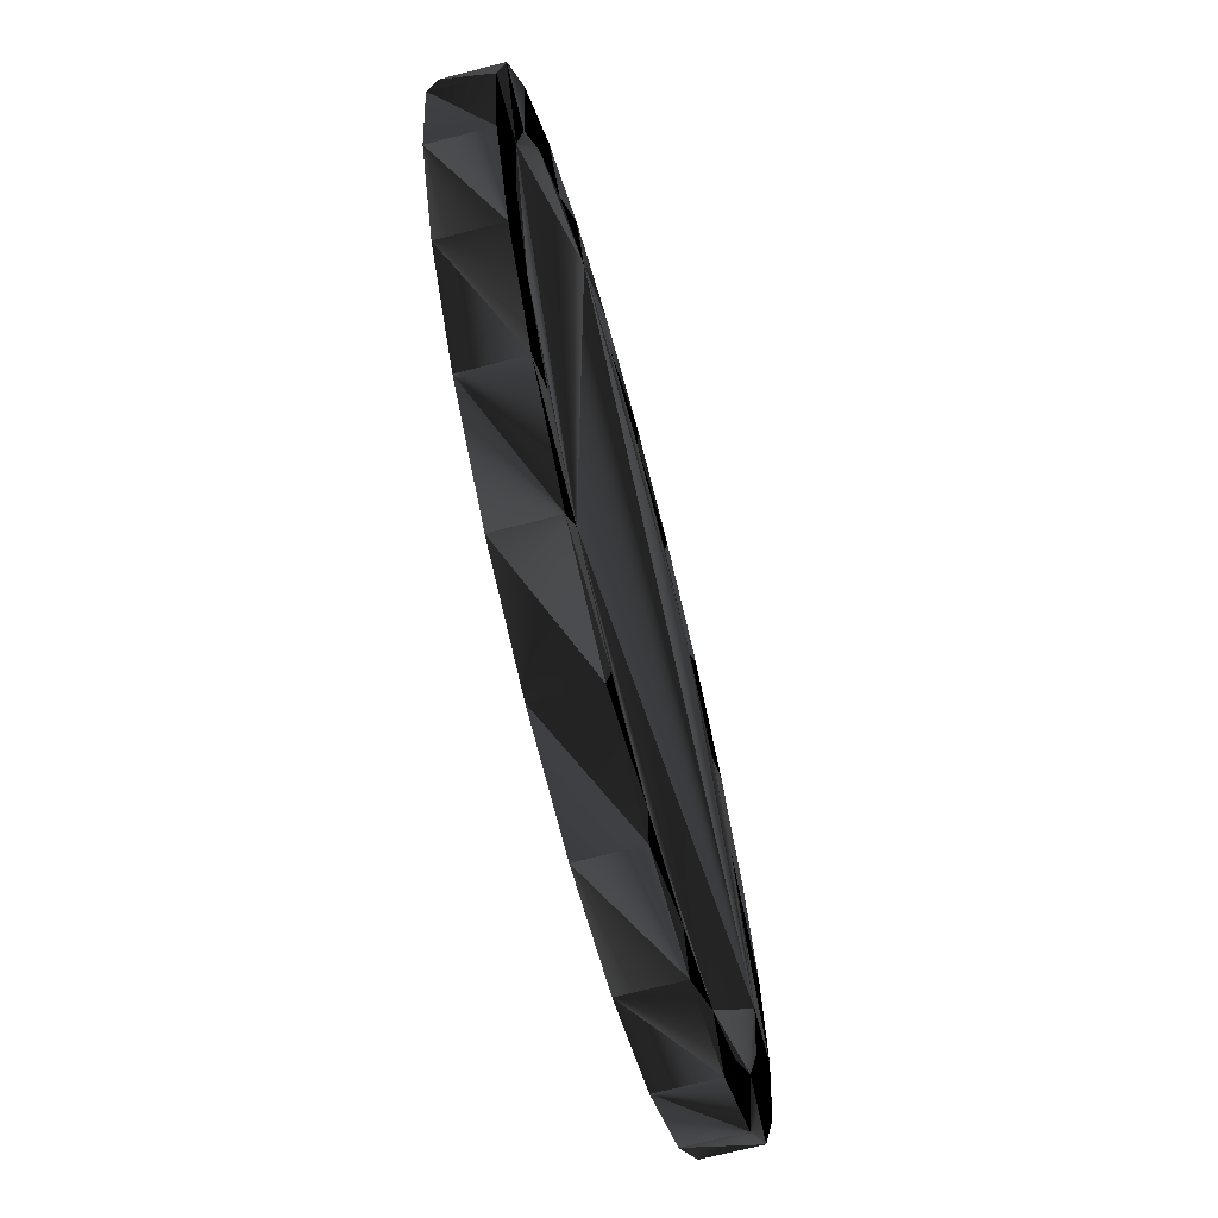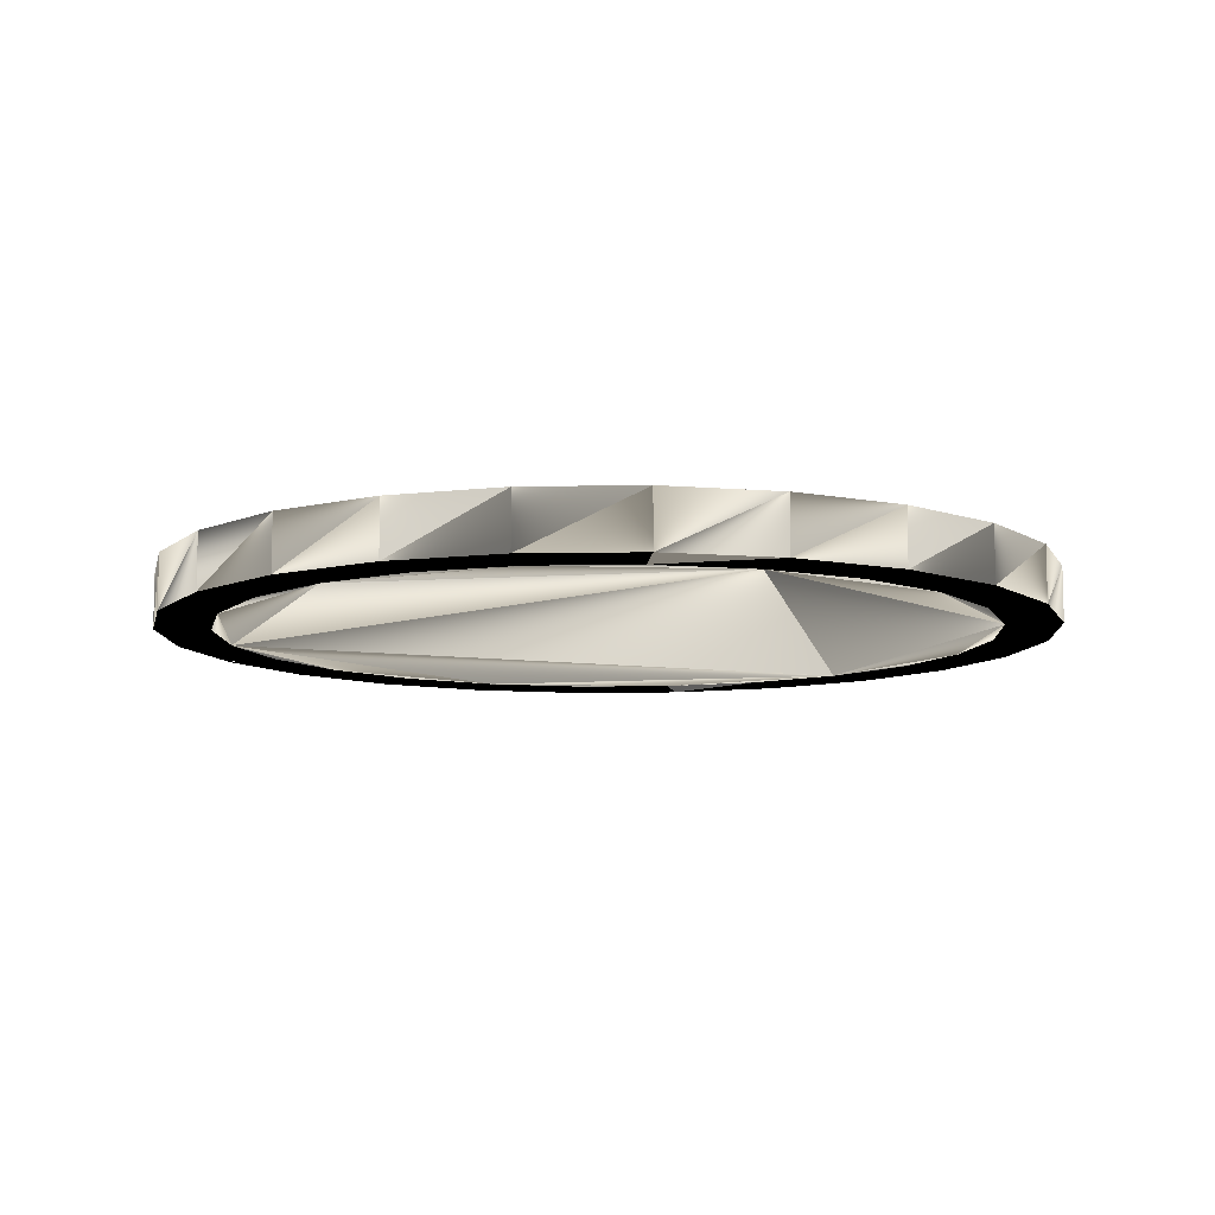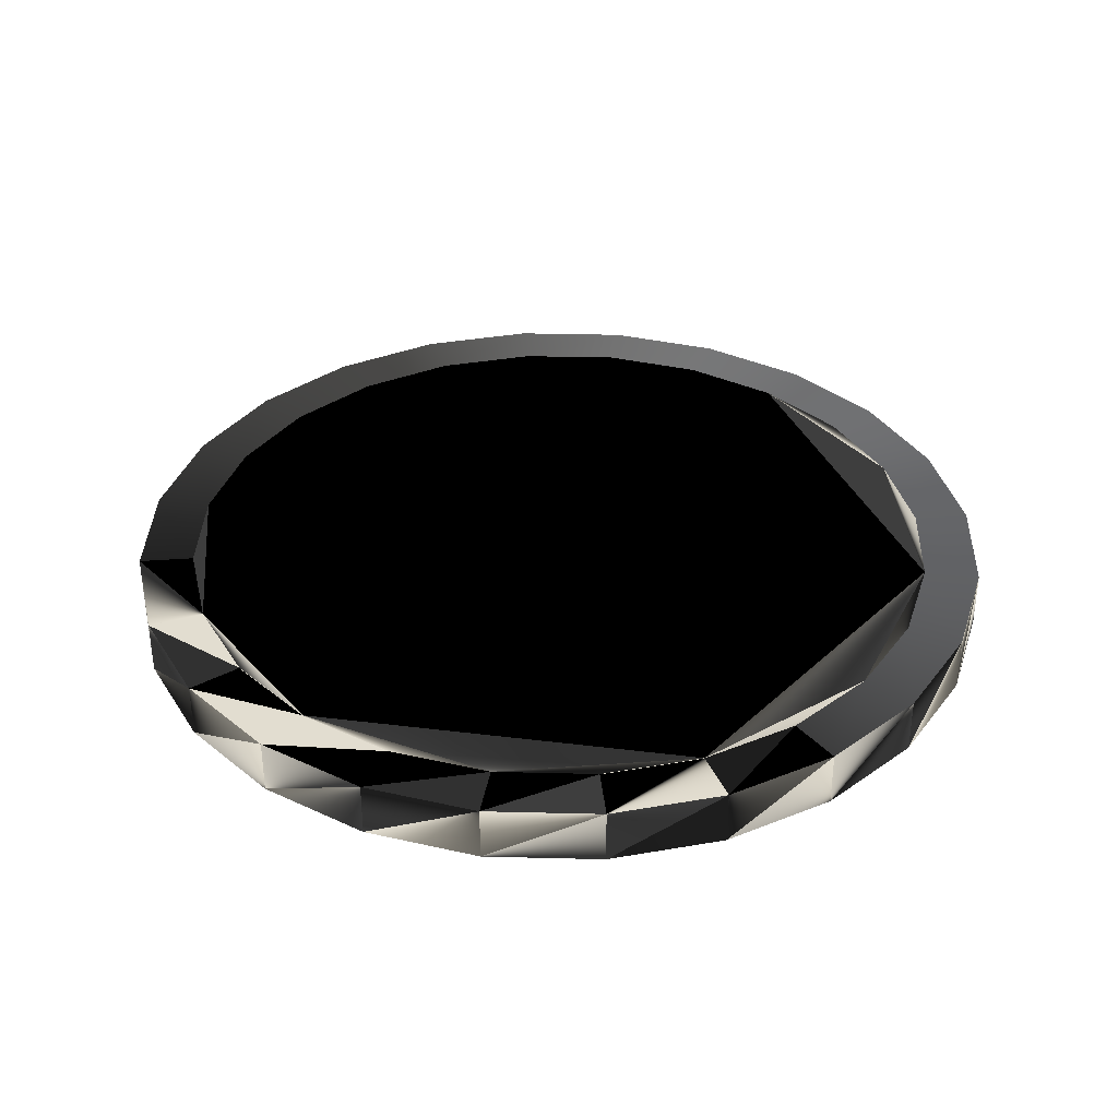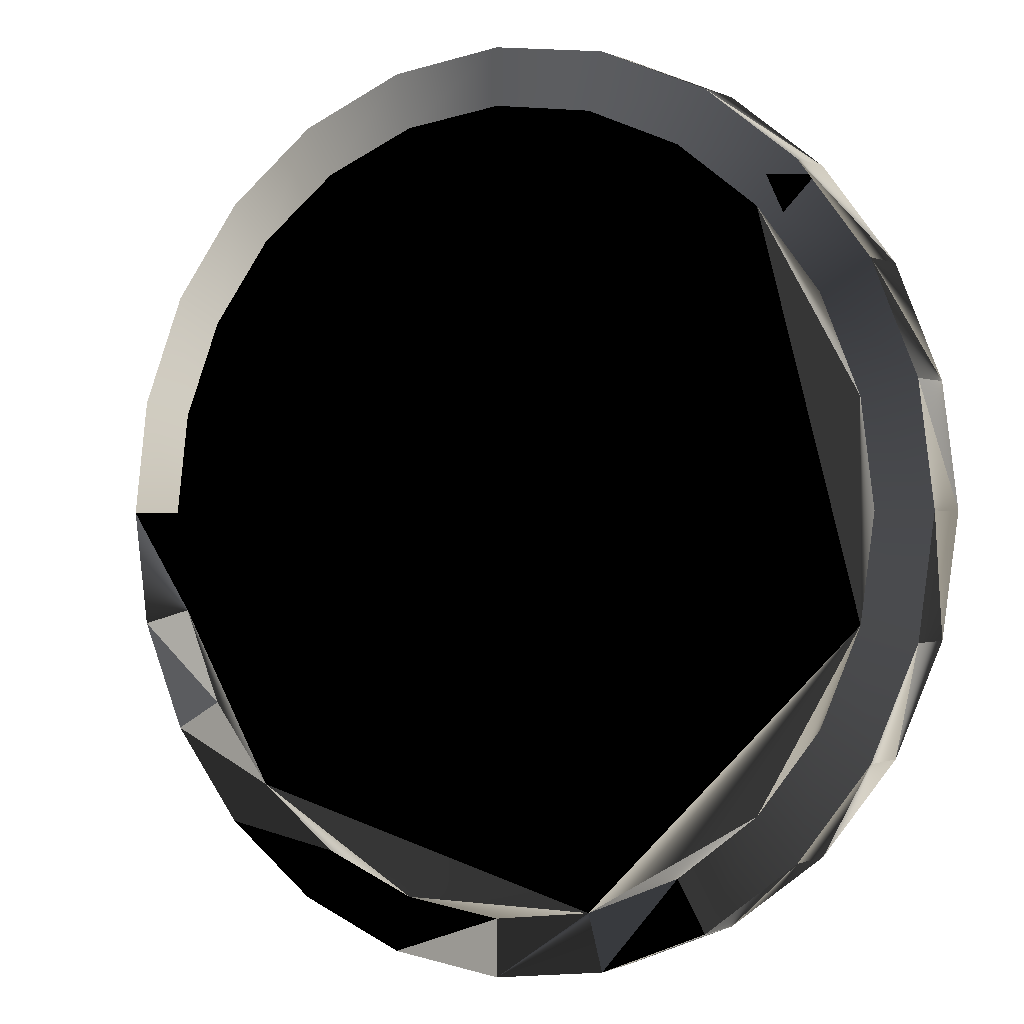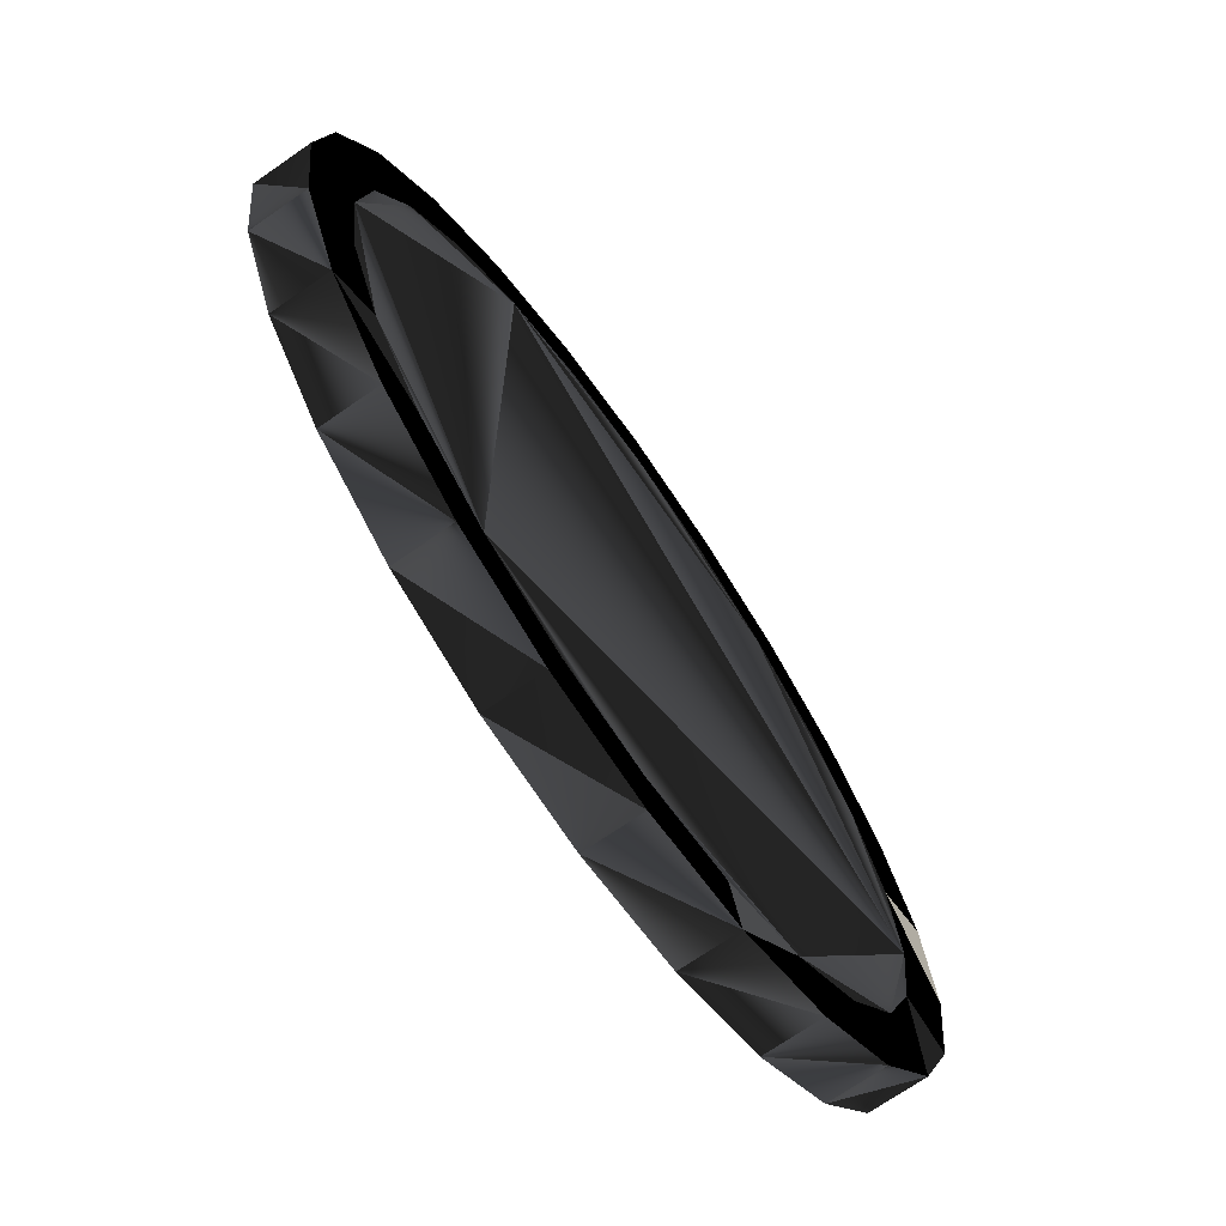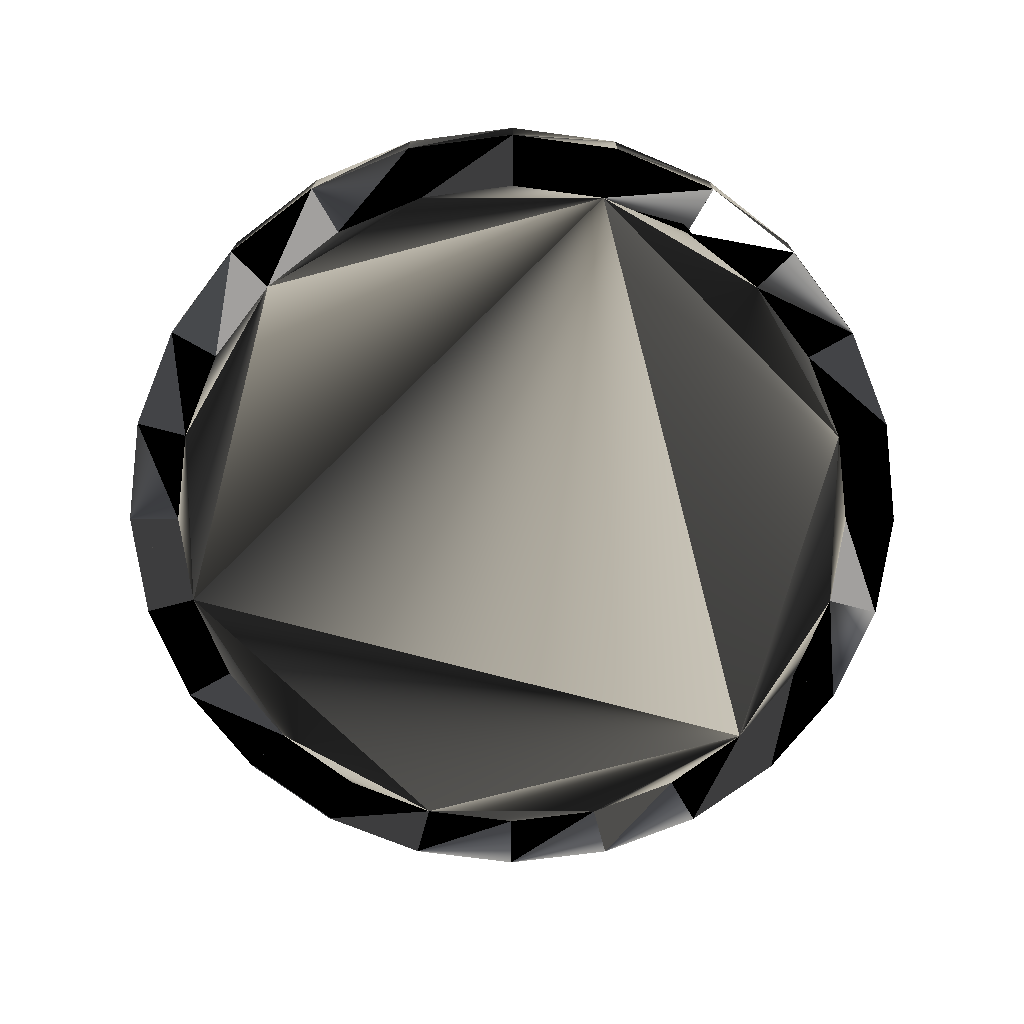
<metadata>
{"format":"obj","ext":"obj","renderer":"f3d","projection":"perspective","resolution":1024,"background":"white","views":[{"elev":-68.2,"azim":-75.4,"up":"+Z"},{"elev":-9.4,"azim":70.2,"up":"+Y"},{"elev":35.2,"azim":174.4,"up":"+Y"},{"elev":-0.3,"azim":-148.7,"up":"+Z"},{"elev":-70.8,"azim":-55.2,"up":"+Z"},{"elev":-71.9,"azim":74.9,"up":"+Y"}]}
</metadata>
<code>
v  0.4 0 -0
v  0.3864 0 -0.1035
v  0.3464 0 -0.2
v  0.2828 0 -0.2828
v  0.2 0 -0.3464
v  0.1035 0 -0.3864
v  0 0 -0.4
v  -0.1035 0 -0.3864
v  -0.2 0 -0.3464
v  -0.2828 0 -0.2828
v  -0.3464 0 -0.2
v  -0.3864 0 -0.1035
v  -0.4 0 -0
v  -0.3864 0 0.1035
v  -0.3464 0 0.2
v  -0.2828 0 0.2828
v  -0.2 0 0.3464
v  -0.1035 0 0.3864
v  -0 0 0.4
v  0.1035 0 0.3864
v  0.2 0 0.3464
v  0.2828 0 0.2828
v  0.3464 0 0.2
v  0.3864 0 0.1035
v  0.4 0.05 -0
v  0.3864 0.05 -0.1035
v  0.3464 0.05 -0.2
v  0.2828 0.05 -0.2828
v  0.2 0.05 -0.3464
v  0.1035 0.05 -0.3864
v  0 0.05 -0.4
v  -0.1035 0.05 -0.3864
v  -0.2 0.05 -0.3464
v  -0.2828 0.05 -0.2828
v  -0.3464 0.05 -0.2
v  -0.3864 0.05 -0.1035
v  -0.4 0.05 -0
v  -0.3864 0.05 0.1035
v  -0.3464 0.05 0.2
v  -0.2828 0.05 0.2828
v  -0.2 0.05 0.3464
v  -0.1035 0.05 0.3864
v  -0 0.05 0.4
v  0.1035 0.05 0.3864
v  0.2 0.05 0.3464
v  0.2828 0.05 0.2828
v  0.3464 0.05 0.2
v  0.3864 0.05 0.1035
v  0.3377 0 -0.09047
v  0.3496 0 -0
v  0.3377 0 0.09047
v  0.3027 0 0.1748
v  0.2472 0 0.2472
v  0.1748 0 0.3027
v  0.09047 0 0.3377
v  -0 0 0.3496
v  -0.09047 0 0.3377
v  -0.1748 0 0.3027
v  -0.2472 0 0.2472
v  -0.3027 0 0.1748
v  -0.3377 0 0.09047
v  -0.3496 0 -0
v  -0.3377 0 -0.09047
v  -0.3027 0 -0.1748
v  -0.2472 0 -0.2472
v  -0.1748 0 -0.3027
v  -0.09047 0 -0.3377
v  0 0 -0.3496
v  0.09047 0 -0.3377
v  0.1748 0 -0.3027
v  0.2472 0 -0.2472
v  0.3027 0 -0.1748
v  0.3496 0.05 -0
v  0.3377 0.05 -0.09047
v  0.3027 0.05 -0.1748
v  0.2472 0.05 -0.2472
v  0.1748 0.05 -0.3027
v  0.09047 0.05 -0.3377
v  0 0.05 -0.3496
v  -0.09047 0.05 -0.3377
v  -0.1748 0.05 -0.3027
v  -0.2472 0.05 -0.2472
v  -0.3027 0.05 -0.1748
v  -0.3377 0.05 -0.09047
v  -0.3496 0.05 -0
v  -0.3377 0.05 0.09047
v  -0.3027 0.05 0.1748
v  -0.2472 0.05 0.2472
v  -0.1748 0.05 0.3027
v  -0.09047 0.05 0.3377
v  -0 0.05 0.3496
v  0.09047 0.05 0.3377
v  0.1748 0.05 0.3027
v  0.2472 0.05 0.2472
v  0.3027 0.05 0.1748
v  0.3377 0.05 0.09047
g round
f -96 -95 -71
f -71 -72 -96
f -95 -94 -70
f -70 -71 -95
f -94 -93 -69
f -69 -70 -94
f -93 -92 -68
f -68 -69 -93
f -92 -91 -67
f -67 -68 -92
f -91 -90 -66
f -66 -67 -91
f -90 -89 -65
f -65 -66 -90
f -89 -88 -64
f -64 -65 -89
f -88 -87 -63
f -63 -64 -88
f -87 -86 -62
f -62 -63 -87
f -86 -85 -61
f -61 -62 -86
f -85 -84 -60
f -60 -61 -85
f -84 -83 -59
f -59 -60 -84
f -83 -82 -58
f -58 -59 -83
f -82 -81 -57
f -57 -58 -82
f -81 -80 -56
f -56 -57 -81
f -80 -79 -55
f -55 -56 -80
f -79 -78 -54
f -54 -55 -79
f -78 -77 -53
f -53 -54 -78
f -77 -76 -52
f -52 -53 -77
f -76 -75 -51
f -51 -52 -76
f -75 -74 -50
f -50 -51 -75
f -74 -73 -49
f -49 -50 -74
f -73 -96 -72
f -72 -49 -73
f -45 -44 -43
f -43 -42 -41
f -41 -40 -39
f -43 -41 -39
f -39 -38 -37
f -37 -36 -35
f -39 -37 -35
f -35 -34 -33
f -33 -32 -31
f -35 -33 -31
f -39 -35 -31
f -31 -30 -29
f -29 -28 -27
f -31 -29 -27
f -27 -26 -25
f -25 -48 -47
f -27 -25 -47
f -31 -27 -47
f -39 -31 -47
f -43 -39 -47
f -45 -43 -47
f -46 -45 -47
f -23 -22 -21
f -21 -20 -19
f -19 -18 -17
f -21 -19 -17
f -17 -16 -15
f -15 -14 -13
f -17 -15 -13
f -13 -12 -11
f -11 -10 -9
f -13 -11 -9
f -17 -13 -9
f -9 -8 -7
f -7 -6 -5
f -9 -7 -5
f -5 -4 -3
f -3 -2 -1
f -5 -3 -1
f -9 -5 -1
f -17 -9 -1
f -21 -17 -1
f -23 -21 -1
f -24 -23 -1
f -95 -96 -47
f -47 -48 -95
f -96 -73 -46
f -46 -47 -96
f -73 -74 -45
f -45 -46 -73
f -74 -75 -44
f -44 -45 -74
f -75 -76 -43
f -43 -44 -75
f -76 -77 -42
f -42 -43 -76
f -77 -78 -41
f -41 -42 -77
f -78 -79 -40
f -40 -41 -78
f -79 -80 -39
f -39 -40 -79
f -80 -81 -38
f -38 -39 -80
f -81 -82 -37
f -37 -38 -81
f -82 -83 -36
f -36 -37 -82
f -83 -84 -35
f -35 -36 -83
f -84 -85 -34
f -34 -35 -84
f -85 -86 -33
f -33 -34 -85
f -86 -87 -32
f -32 -33 -86
f -87 -88 -31
f -31 -32 -87
f -88 -89 -30
f -30 -31 -88
f -89 -90 -29
f -29 -30 -89
f -90 -91 -28
f -28 -29 -90
f -91 -92 -27
f -27 -28 -91
f -92 -93 -26
f -26 -27 -92
f -93 -94 -25
f -25 -26 -93
f -94 -95 -48
f -48 -25 -94
f -72 -71 -23
f -23 -24 -72
f -71 -70 -22
f -22 -23 -71
f -70 -69 -21
f -21 -22 -70
f -69 -68 -20
f -20 -21 -69
f -68 -67 -19
f -19 -20 -68
f -67 -66 -18
f -18 -19 -67
f -66 -65 -17
f -17 -18 -66
f -65 -64 -16
f -16 -17 -65
f -64 -63 -15
f -15 -16 -64
f -63 -62 -14
f -14 -15 -63
f -62 -61 -13
f -13 -14 -62
f -61 -60 -12
f -12 -13 -61
f -60 -59 -11
f -11 -12 -60
f -59 -58 -10
f -10 -11 -59
f -58 -57 -9
f -9 -10 -58
f -57 -56 -8
f -8 -9 -57
f -56 -55 -7
f -7 -8 -56
f -55 -54 -6
f -6 -7 -55
f -54 -53 -5
f -5 -6 -54
f -53 -52 -4
f -4 -5 -53
f -52 -51 -3
f -3 -4 -52
f -51 -50 -2
f -2 -3 -51
f -50 -49 -1
f -1 -2 -50
f -49 -72 -24
f -24 -1 -49

</code>
